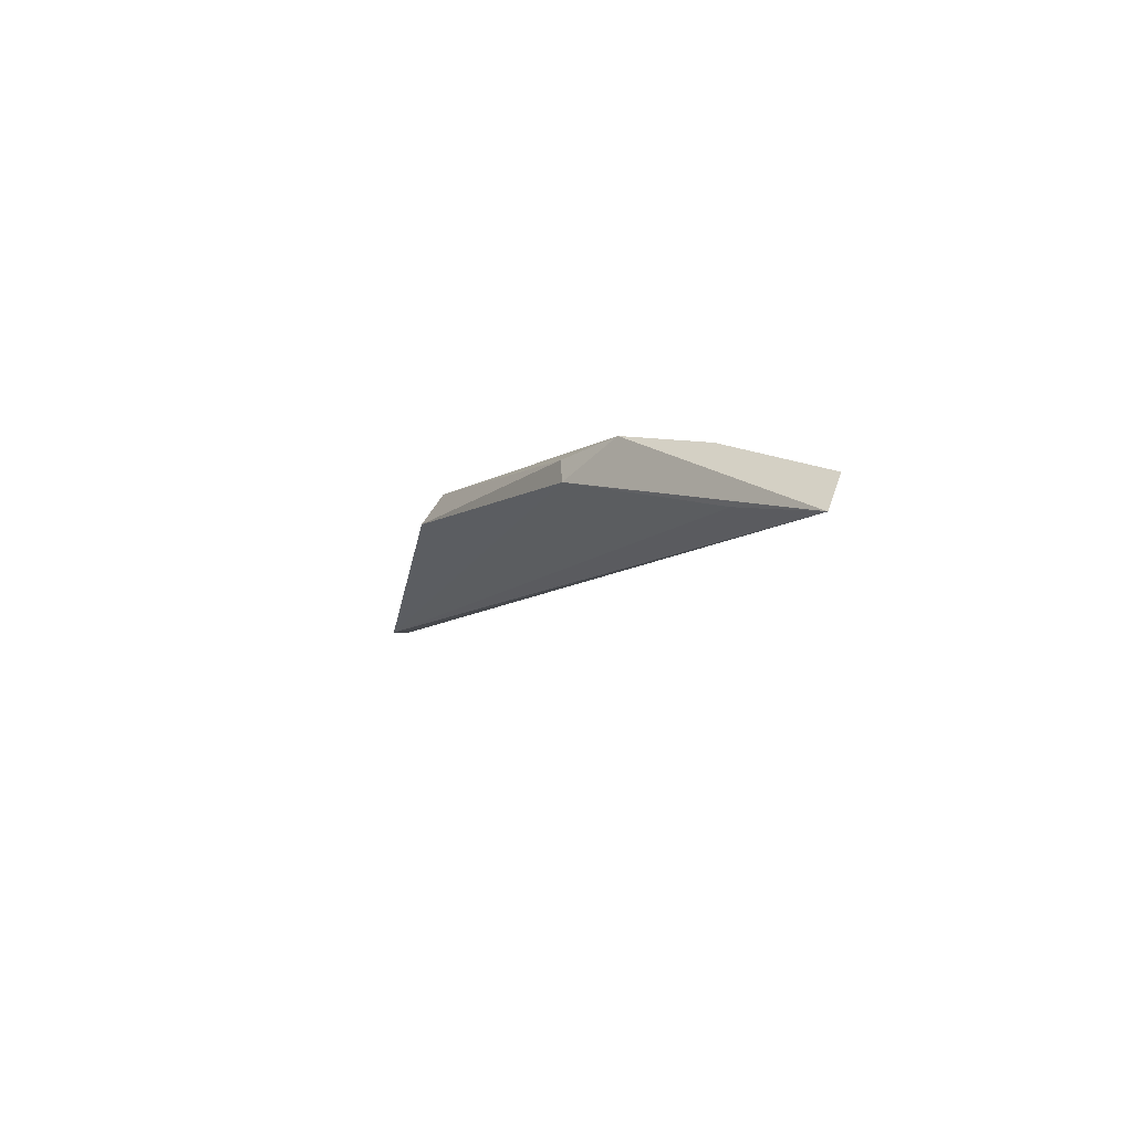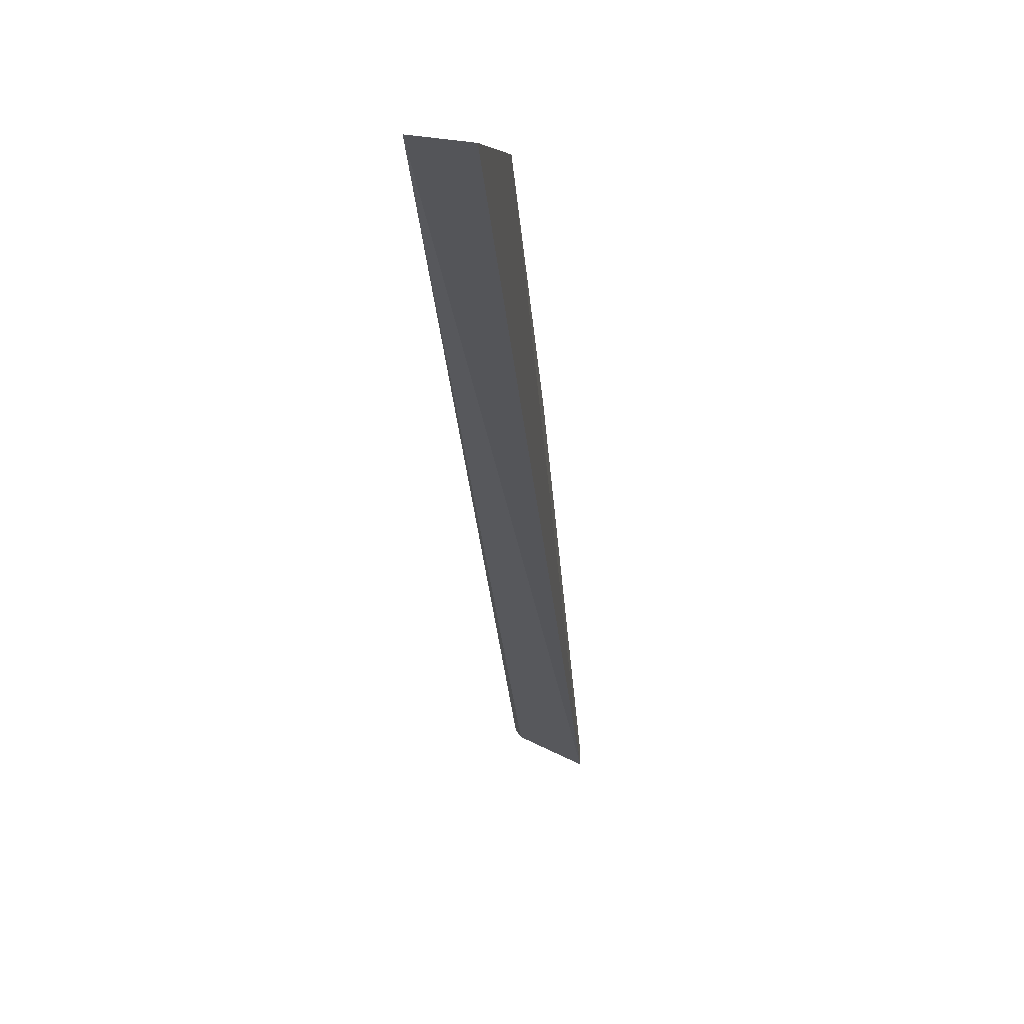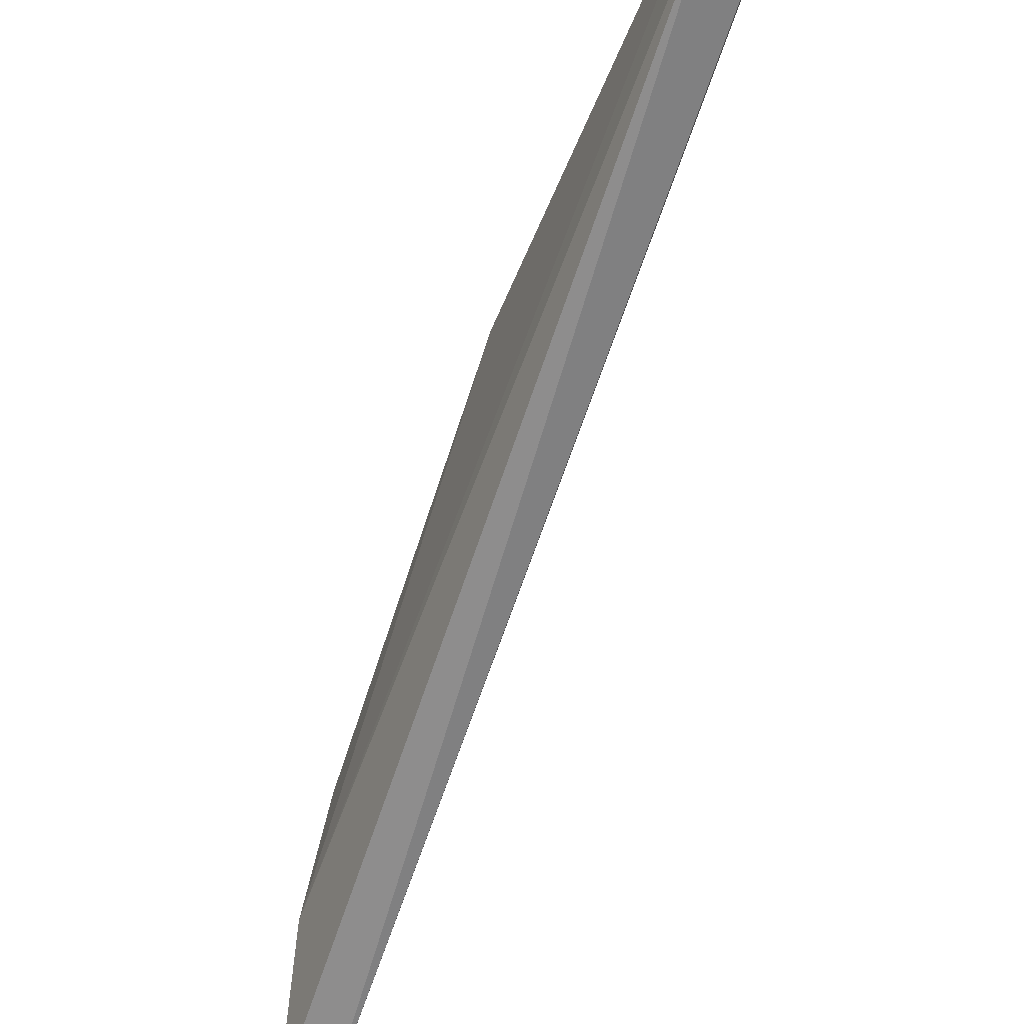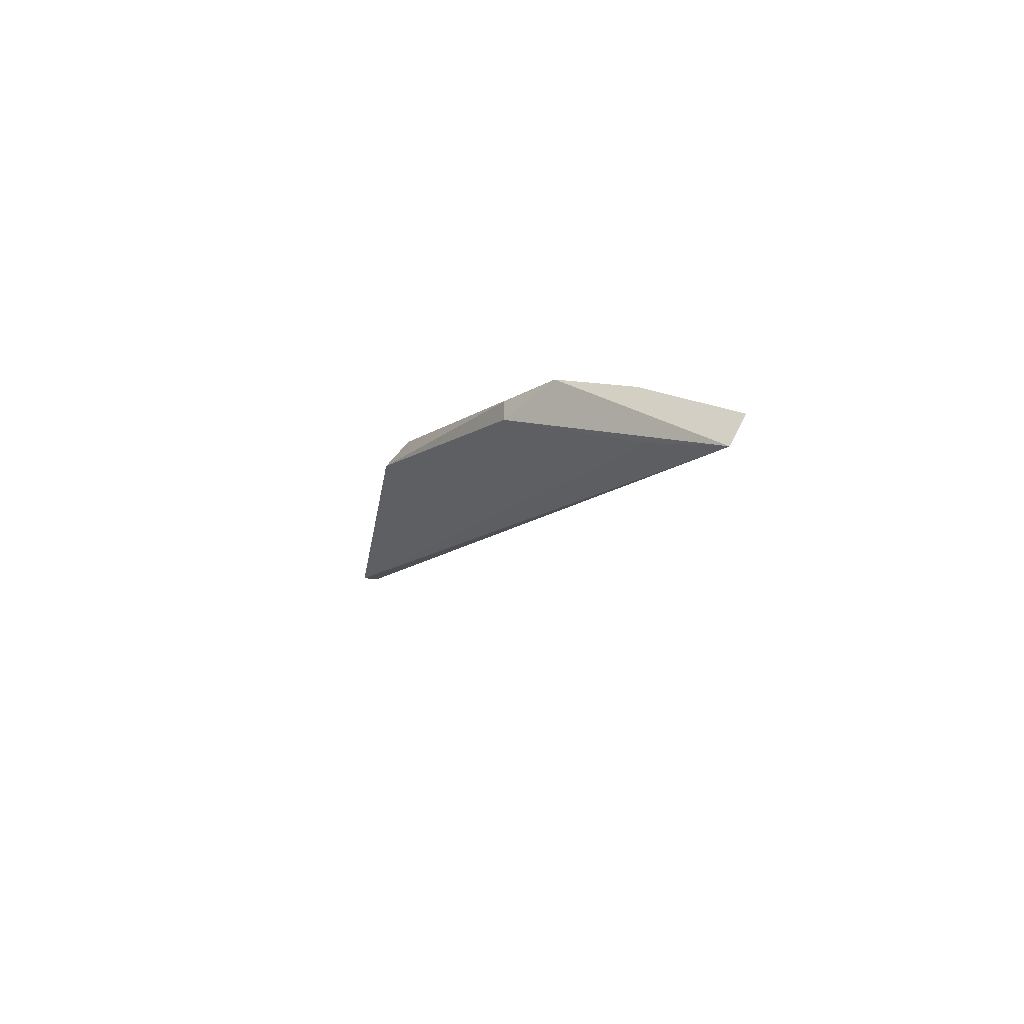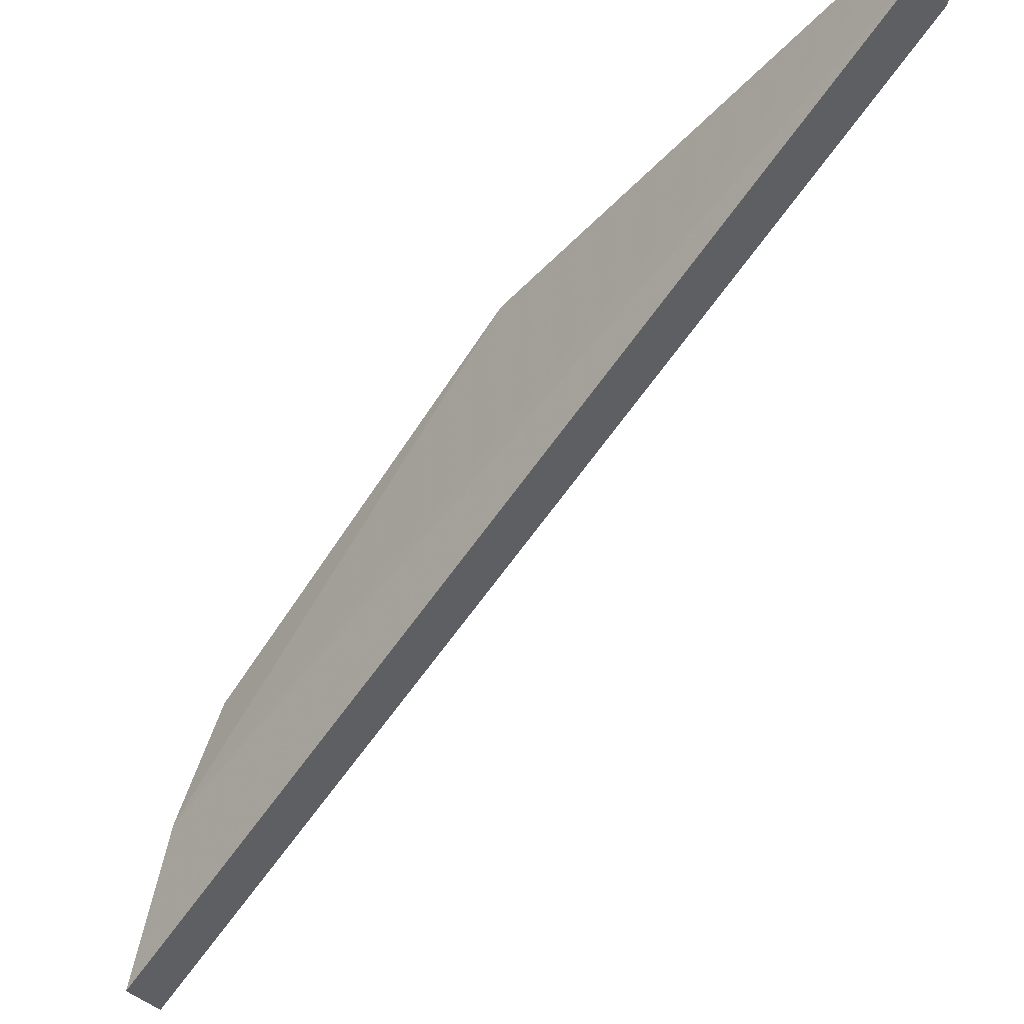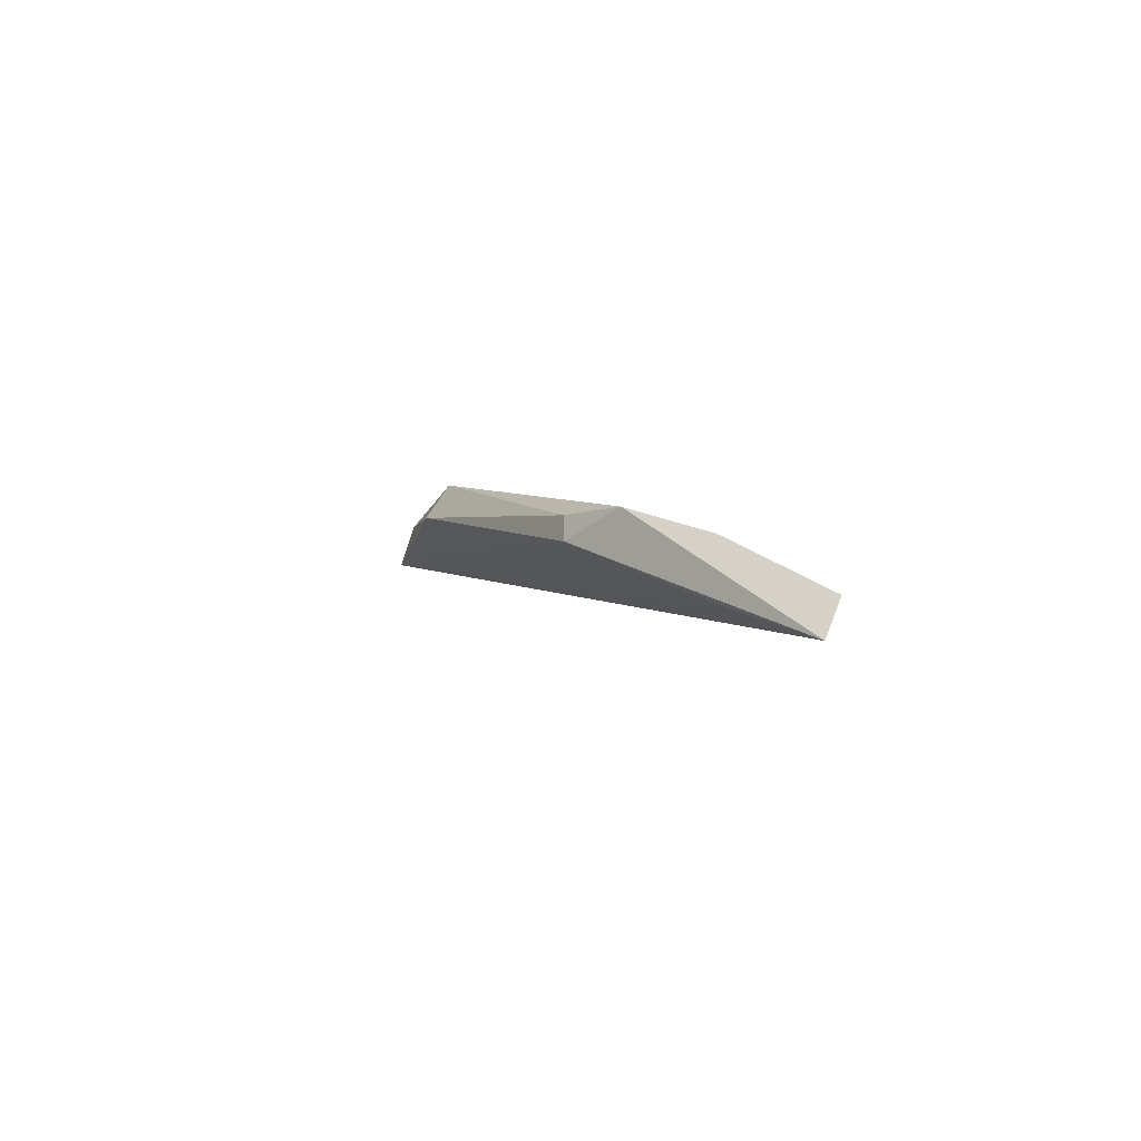
<metadata>
{"format":"obj","ext":"obj","renderer":"f3d","projection":"perspective","resolution":1024,"background":"white","views":[{"elev":63.4,"azim":-64.0,"up":"+Z"},{"elev":-53.3,"azim":-1.4,"up":"+Y"},{"elev":-38.3,"azim":152.1,"up":"+Y"},{"elev":60.0,"azim":-58.9,"up":"+Z"},{"elev":-26.3,"azim":133.5,"up":"+Y"},{"elev":74.0,"azim":-61.8,"up":"+Z"}]}
</metadata>
<code>
v 0.01902 0.06897 0.05388
v 0.0197 0.07278 0.0515
v 0.0194 0.08281 0.03876
v 0.02239 0.08624 0.02396
v 0.02237 0.08515 0.02419
v 0.02082 0.08271 0.03864
v 0.01844 0.0769 0.048
v 0.02047 0.08568 0.02501
v 0.01764 0.06881 0.05411
v 0.0192 0.07733 0.04779
v 0.01967 0.07571 0.04972
v 0.01788 0.0715 0.05176
v 0.02061 0.08506 0.02528
f 5 2 1
f 5 4 2
f 6 2 4
f 6 4 3
f 8 3 4
f 8 4 5
f 8 7 3
f 9 1 2
f 9 5 1
f 10 6 3
f 10 3 7
f 11 9 2
f 11 7 9
f 11 10 7
f 11 2 6
f 11 6 10
f 12 9 7
f 12 7 8
f 12 8 9
f 13 9 8
f 13 8 5
f 13 5 9

</code>
